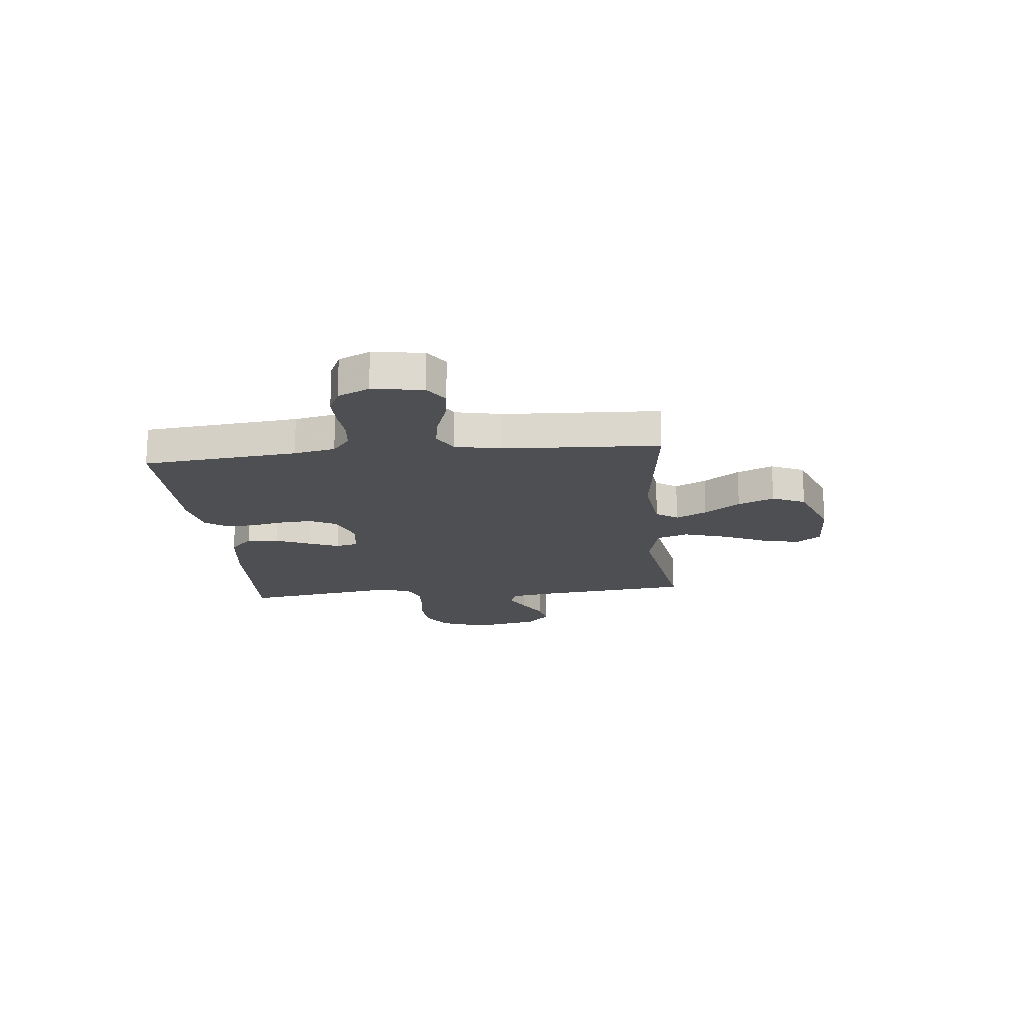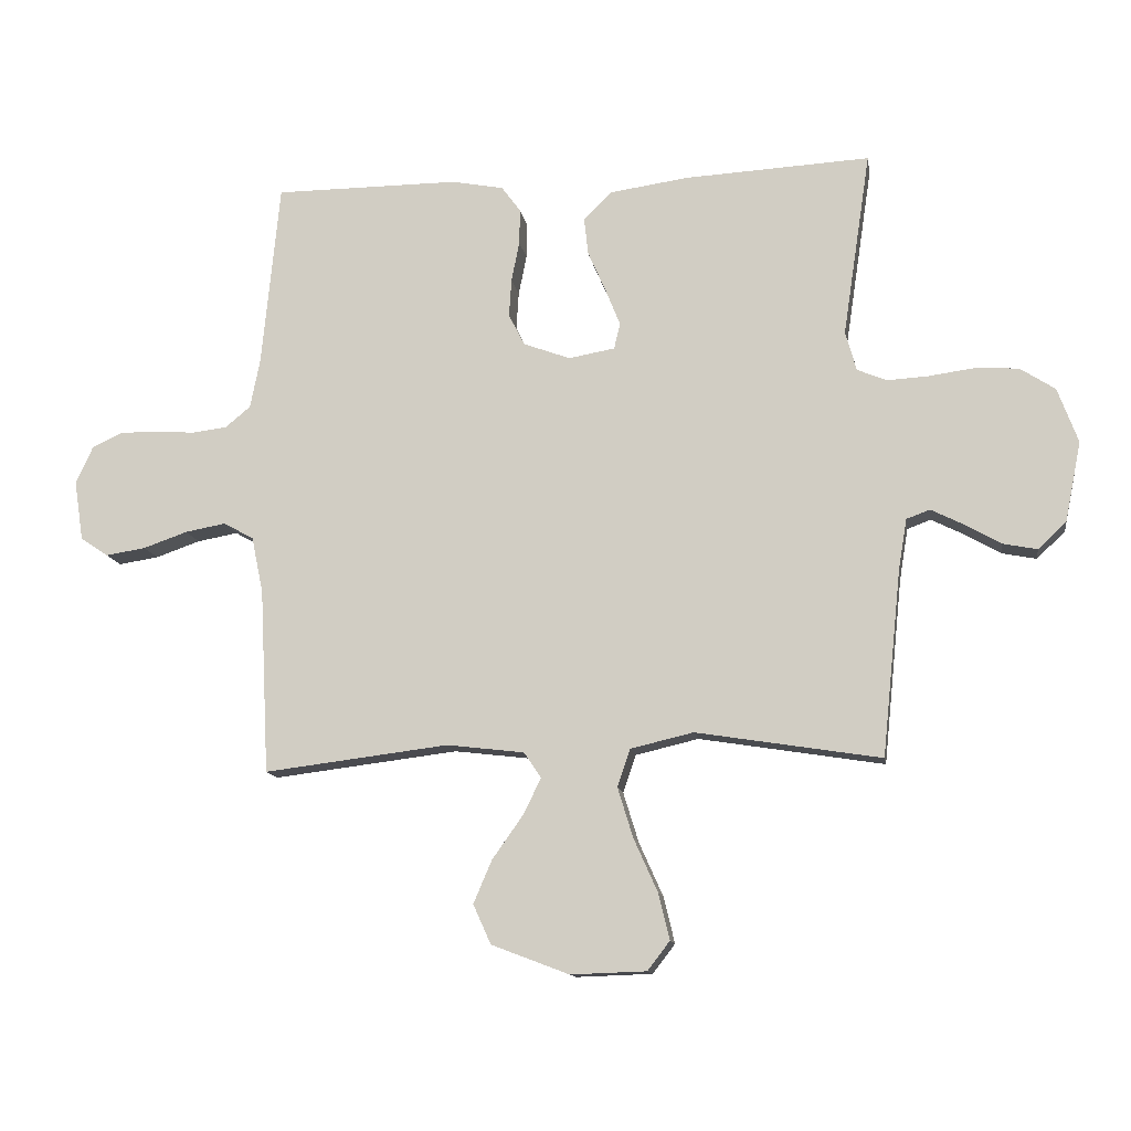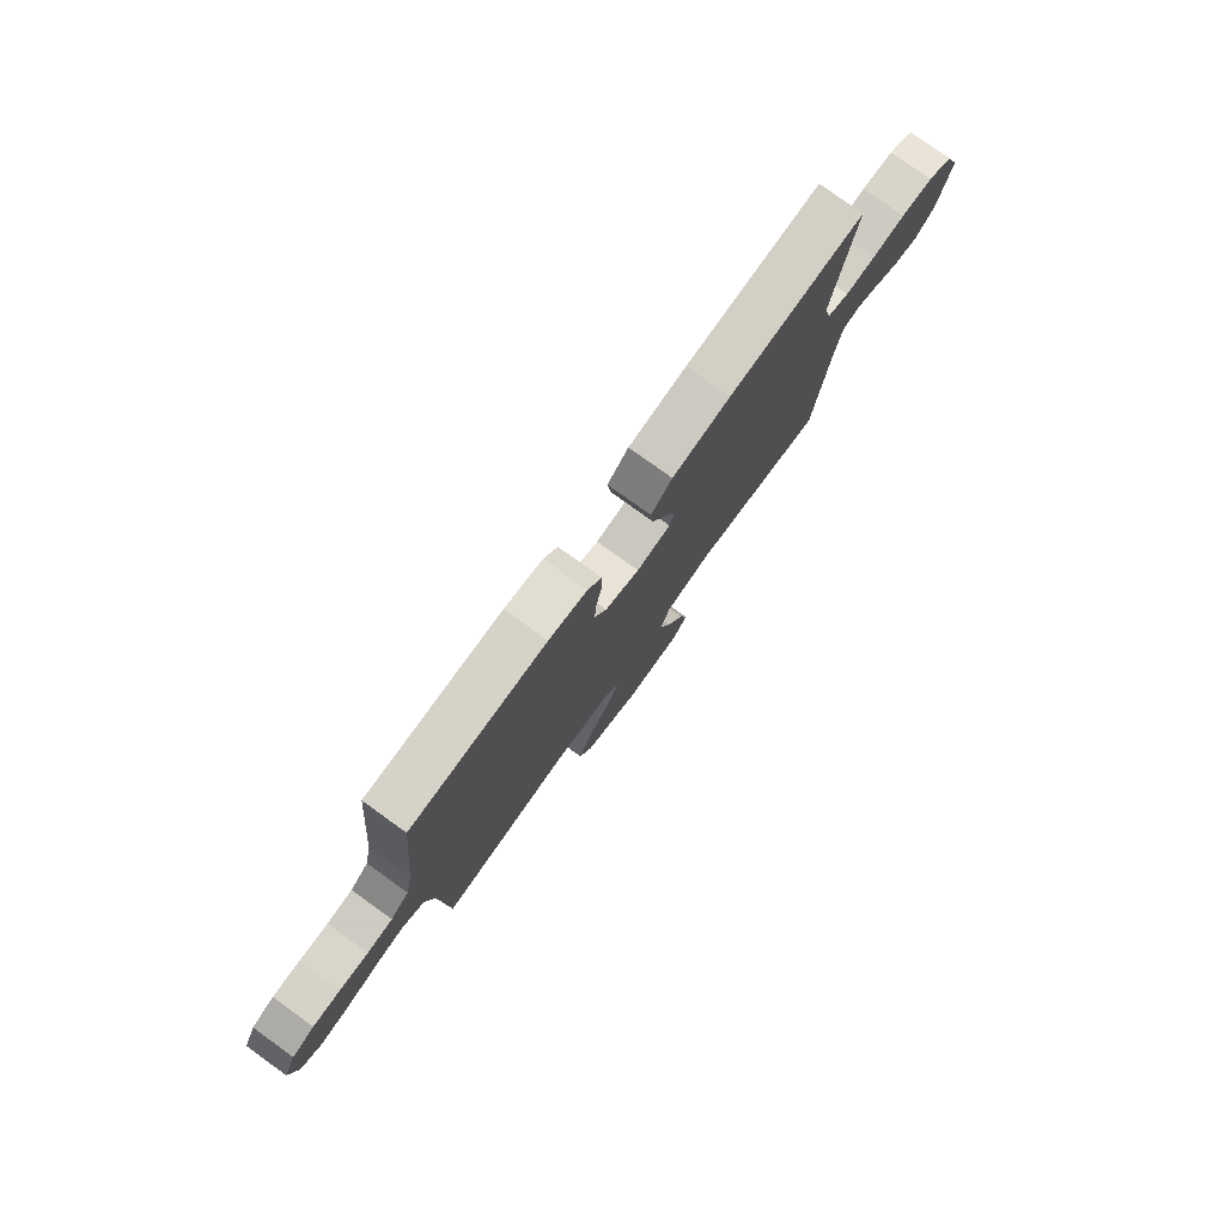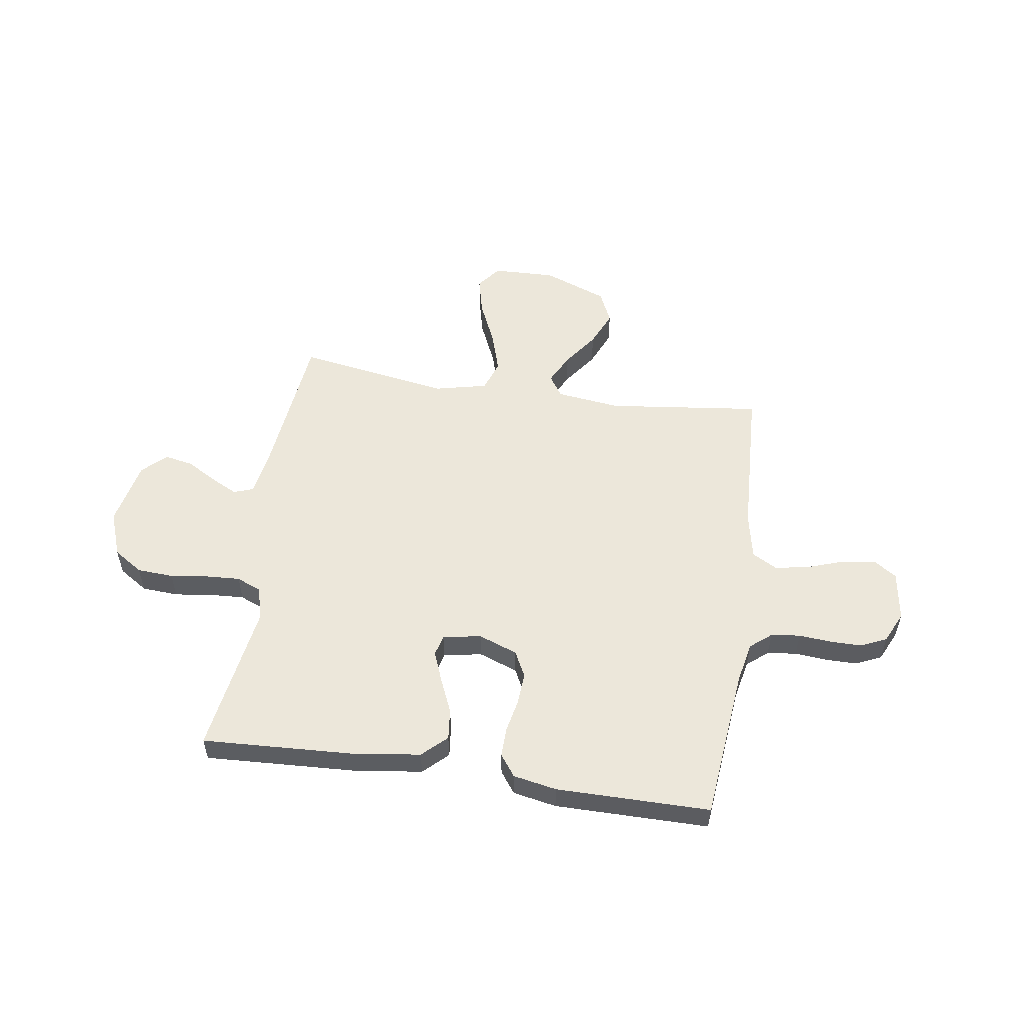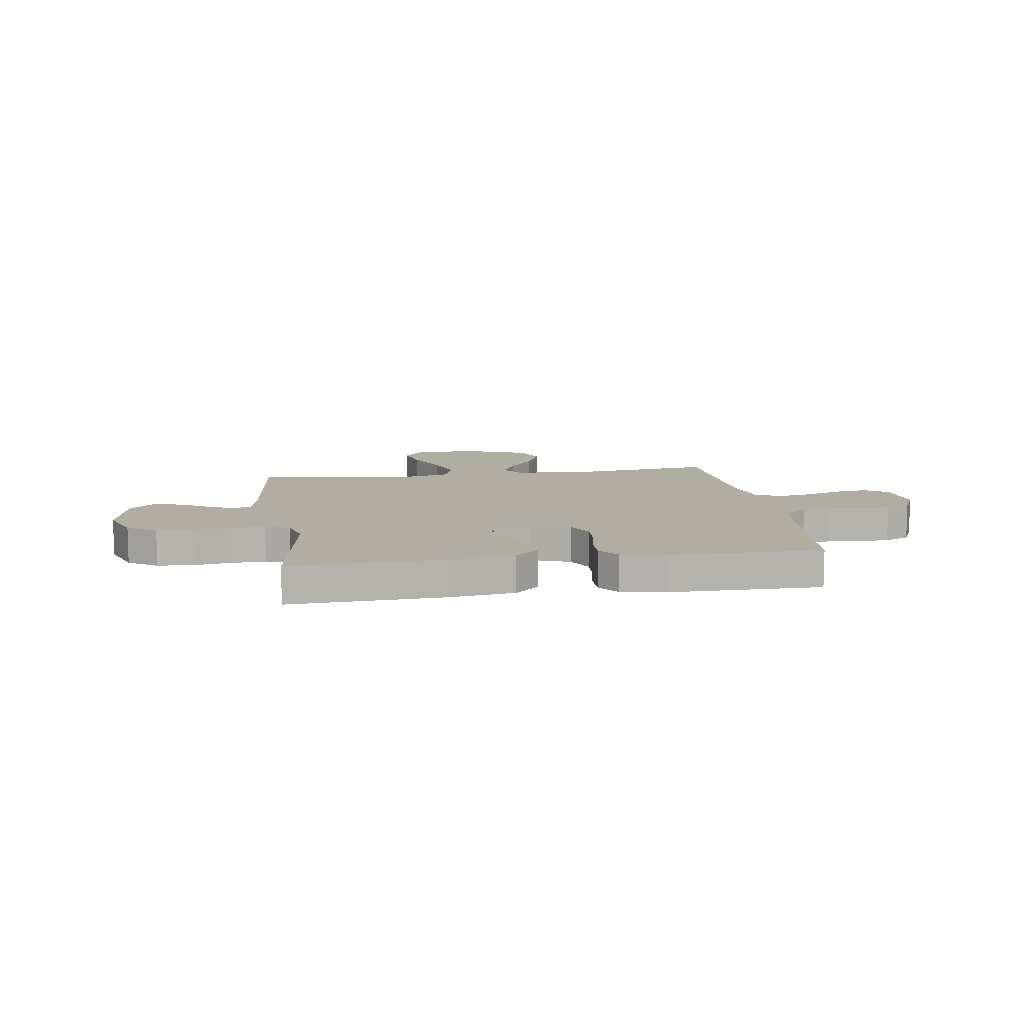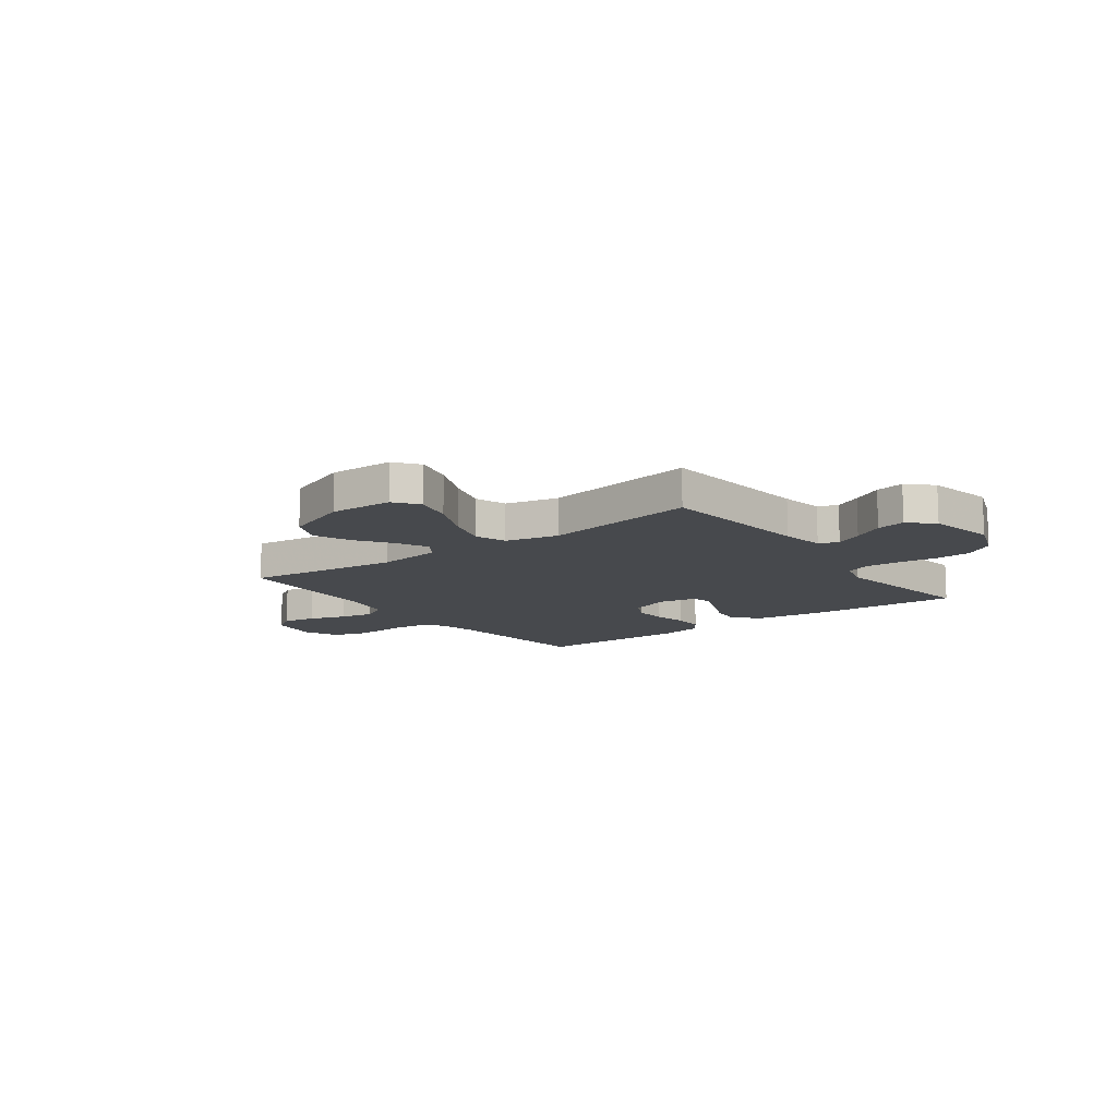
<metadata>
{"format":"obj","ext":"obj","renderer":"f3d","projection":"perspective","resolution":1024,"background":"white","views":[{"elev":-17.8,"azim":95.9,"up":"+Y"},{"elev":-12.6,"azim":-171.0,"up":"+Z"},{"elev":78.4,"azim":125.7,"up":"+Z"},{"elev":54.1,"azim":8.7,"up":"+Y"},{"elev":10.3,"azim":-8.3,"up":"+Y"},{"elev":-12.2,"azim":-143.4,"up":"+Y"}]}
</metadata>
<code>
v -0.5 0.07 -0.5
v -0.531 0.07 -0.2
v -0.545 0.07 -0.116
v -0.583 0.07 -0.102
v -0.635 0.07 -0.128
v -0.694 0.07 -0.162
v -0.75 0.07 -0.173
v -0.796 0.07 -0.129
v -0.822 0.07 0
v -0.789 0.07 0.089
v -0.732 0.07 0.126
v -0.661 0.07 0.13
v -0.587 0.07 0.12
v -0.521 0.07 0.116
v -0.473 0.07 0.136
v -0.455 0.07 0.2
v -0.5 0.07 0.5
v -0.2 0.07 0.484
v -0.072 0.07 0.466
v -0.025 0.07 0.421
v -0.032 0.07 0.36
v -0.061 0.07 0.294
v -0.085 0.07 0.234
v -0.075 0.07 0.192
v 0 0.07 0.179
v 0.076 0.07 0.207
v 0.102 0.07 0.258
v 0.098 0.07 0.32
v 0.085 0.07 0.385
v 0.084 0.07 0.443
v 0.115 0.07 0.485
v 0.2 0.07 0.501
v 0.5 0.07 0.5
v 0.529 0.07 0.2
v 0.545 0.07 0.12
v 0.586 0.07 0.086
v 0.643 0.07 0.079
v 0.707 0.07 0.084
v 0.768 0.07 0.084
v 0.818 0.07 0.061
v 0.846 0.07 0
v 0.831 0.07 -0.098
v 0.786 0.07 -0.128
v 0.721 0.07 -0.118
v 0.649 0.07 -0.093
v 0.583 0.07 -0.081
v 0.534 0.07 -0.108
v 0.515 0.07 -0.2
v 0.5 0.07 -0.5
v 0.2 0.07 -0.463
v 0.074 0.07 -0.478
v 0.046 0.07 -0.52
v 0.076 0.07 -0.58
v 0.125 0.07 -0.649
v 0.155 0.07 -0.719
v 0.126 0.07 -0.783
v 0 0.07 -0.831
v -0.123 0.07 -0.827
v -0.159 0.07 -0.78
v -0.141 0.07 -0.705
v -0.102 0.07 -0.618
v -0.077 0.07 -0.537
v -0.098 0.07 -0.476
v -0.2 0.07 -0.452
v -0.5 0 -0.5
v -0.531 0 -0.2
v -0.545 0 -0.116
v -0.583 0 -0.102
v -0.635 0 -0.128
v -0.694 0 -0.162
v -0.75 0 -0.173
v -0.796 0 -0.129
v -0.822 0 0
v -0.789 0 0.089
v -0.732 0 0.126
v -0.661 0 0.13
v -0.587 0 0.12
v -0.521 0 0.116
v -0.473 0 0.136
v -0.455 0 0.2
v -0.5 0 0.5
v -0.2 0 0.484
v -0.072 0 0.466
v -0.025 0 0.421
v -0.032 0 0.36
v -0.061 0 0.294
v -0.085 0 0.234
v -0.075 0 0.192
v 0 0 0.179
v 0.076 0 0.207
v 0.102 0 0.258
v 0.098 0 0.32
v 0.085 0 0.385
v 0.084 0 0.443
v 0.115 0 0.485
v 0.2 0 0.501
v 0.5 0 0.5
v 0.529 0 0.2
v 0.545 0 0.12
v 0.586 0 0.086
v 0.643 0 0.079
v 0.707 0 0.084
v 0.768 0 0.084
v 0.818 0 0.061
v 0.846 0 0
v 0.831 0 -0.098
v 0.786 0 -0.128
v 0.721 0 -0.118
v 0.649 0 -0.093
v 0.583 0 -0.081
v 0.534 0 -0.108
v 0.515 0 -0.2
v 0.5 0 -0.5
v 0.2 0 -0.463
v 0.074 0 -0.478
v 0.046 0 -0.52
v 0.076 0 -0.58
v 0.125 0 -0.649
v 0.155 0 -0.719
v 0.126 0 -0.783
v 0 0 -0.831
v -0.123 0 -0.827
v -0.159 0 -0.78
v -0.141 0 -0.705
v -0.102 0 -0.618
v -0.077 0 -0.537
v -0.098 0 -0.476
v -0.2 0 -0.452
f 58 59 60 61
f 58 61 62
f 57 58 62
f 56 57 62
f 53 54 55 56
f 52 53 56 62
f 51 52 62 63
f 48 49 50
f 47 48 50 51
f 42 43 44 45
f 42 45 46
f 41 42 46
f 40 41 46
f 37 38 39 40
f 37 40 46 47
f 31 32 33 34
f 31 34 35
f 28 29 30 31
f 27 28 31 35
f 26 27 35 36
f 19 20 21 22
f 19 22 23
f 16 17 18 19
f 15 16 19 23
f 14 15 23 24
f 10 11 12 13
f 10 13 14
f 9 10 14
f 5 6 7 8
f 4 5 8 9
f 3 4 9 14
f 64 1 2
f 36 37 47 51
f 25 26 36 51
f 25 51 63 64
f 14 24 25 64
f 2 3 14 64
f 125 124 123 122
f 126 125 122
f 126 122 121
f 126 121 120
f 120 119 118 117
f 126 120 117 116
f 127 126 116 115
f 114 113 112
f 115 114 112 111
f 109 108 107 106
f 110 109 106
f 110 106 105
f 110 105 104
f 104 103 102 101
f 111 110 104 101
f 98 97 96 95
f 99 98 95
f 95 94 93 92
f 99 95 92 91
f 100 99 91 90
f 86 85 84 83
f 87 86 83
f 83 82 81 80
f 87 83 80 79
f 88 87 79 78
f 77 76 75 74
f 78 77 74
f 78 74 73
f 72 71 70 69
f 73 72 69 68
f 78 73 68 67
f 66 65 128
f 115 111 101 100
f 115 100 90 89
f 128 127 115 89
f 128 89 88 78
f 128 78 67 66
f 1 65 66 2
f 2 66 67 3
f 3 67 68 4
f 4 68 69 5
f 5 69 70 6
f 6 70 71 7
f 7 71 72 8
f 8 72 73 9
f 9 73 74 10
f 10 74 75 11
f 11 75 76 12
f 12 76 77 13
f 13 77 78 14
f 14 78 79 15
f 15 79 80 16
f 16 80 81 17
f 17 81 82 18
f 18 82 83 19
f 19 83 84 20
f 20 84 85 21
f 21 85 86 22
f 22 86 87 23
f 23 87 88 24
f 24 88 89 25
f 25 89 90 26
f 26 90 91 27
f 27 91 92 28
f 28 92 93 29
f 29 93 94 30
f 30 94 95 31
f 31 95 96 32
f 32 96 97 33
f 33 97 98 34
f 34 98 99 35
f 35 99 100 36
f 36 100 101 37
f 37 101 102 38
f 38 102 103 39
f 39 103 104 40
f 40 104 105 41
f 41 105 106 42
f 42 106 107 43
f 43 107 108 44
f 44 108 109 45
f 45 109 110 46
f 46 110 111 47
f 47 111 112 48
f 48 112 113 49
f 49 113 114 50
f 50 114 115 51
f 51 115 116 52
f 52 116 117 53
f 53 117 118 54
f 54 118 119 55
f 55 119 120 56
f 56 120 121 57
f 57 121 122 58
f 58 122 123 59
f 59 123 124 60
f 60 124 125 61
f 61 125 126 62
f 62 126 127 63
f 63 127 128 64
f 64 128 65 1

</code>
